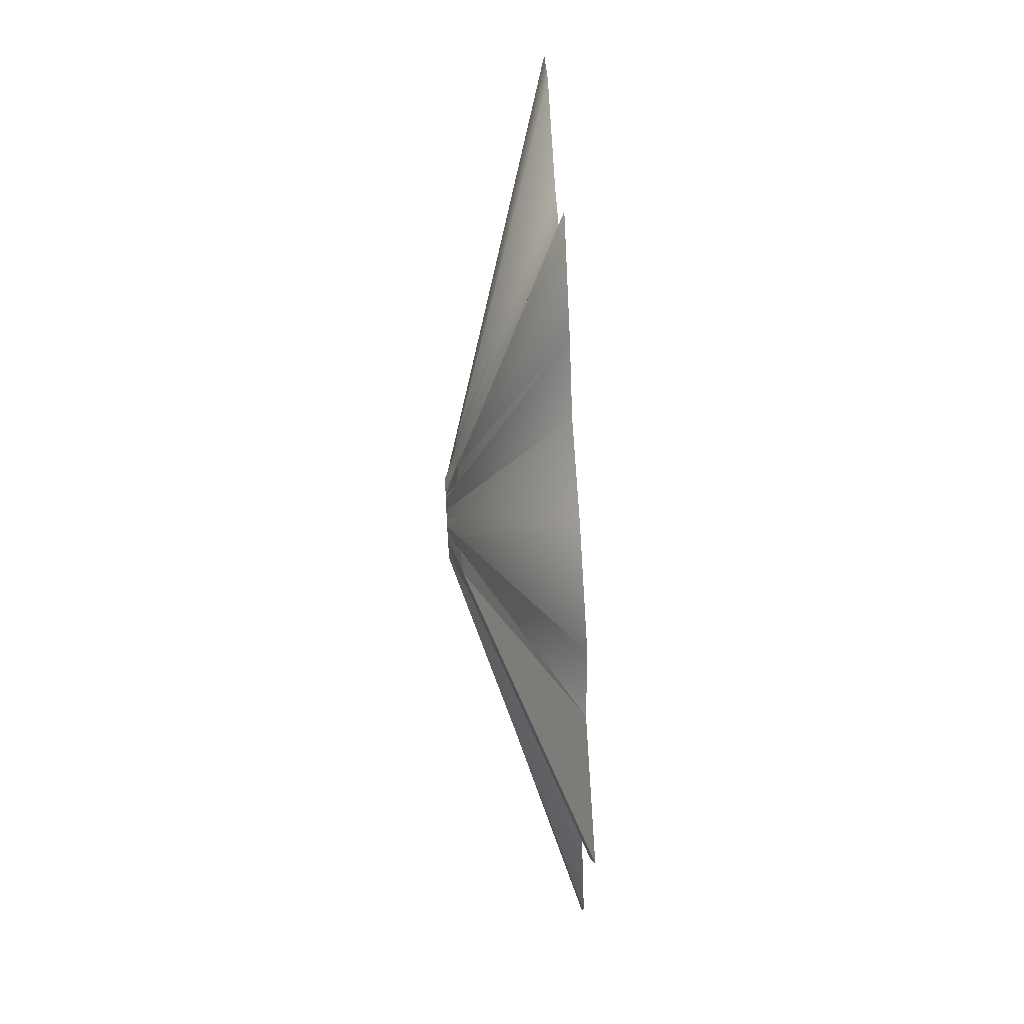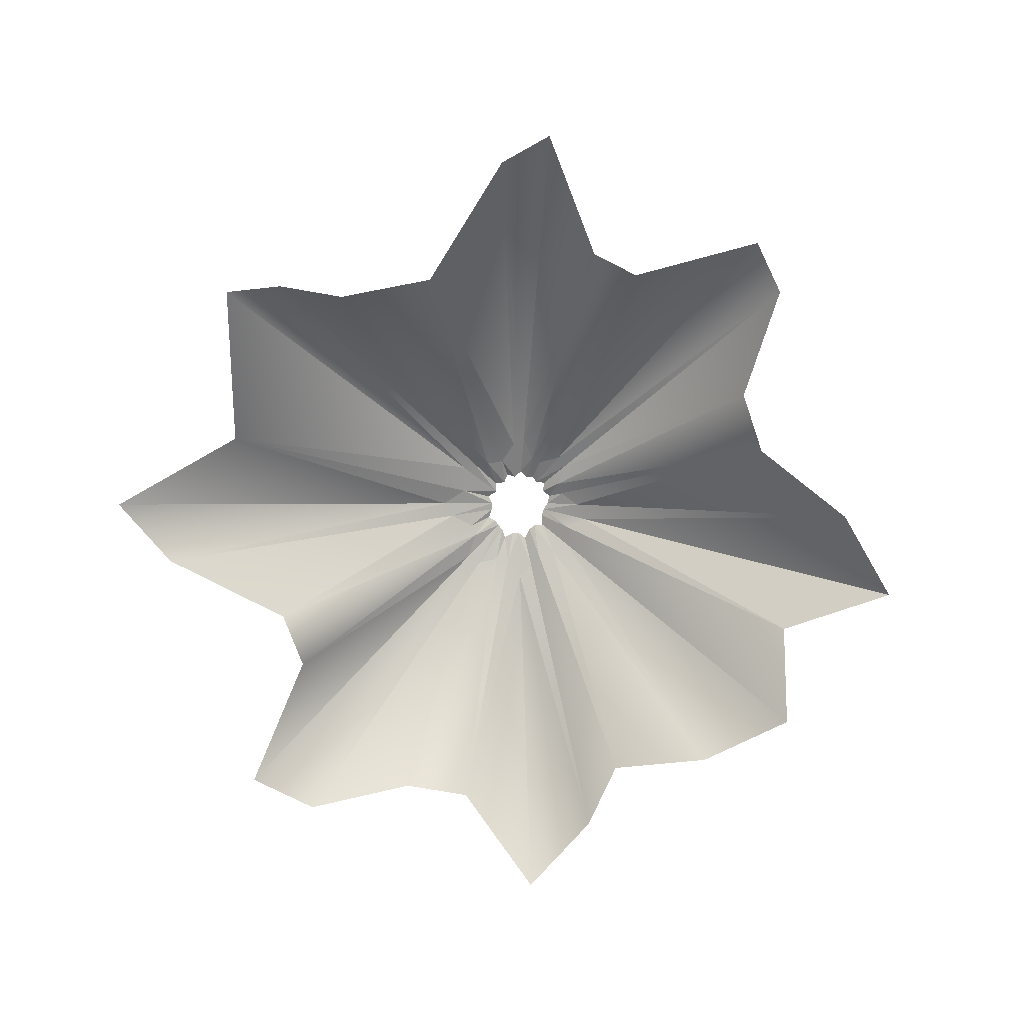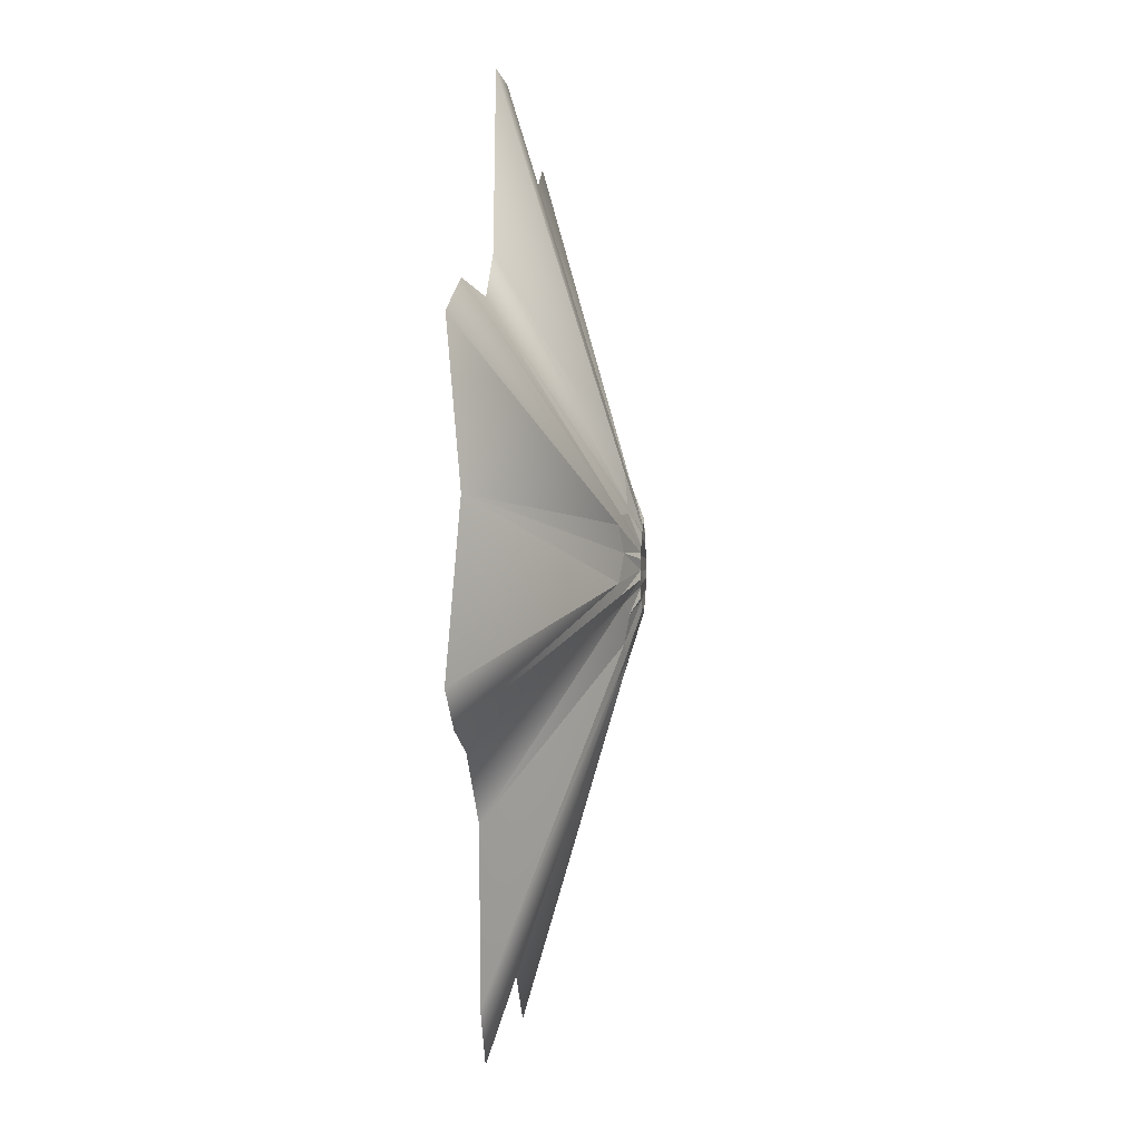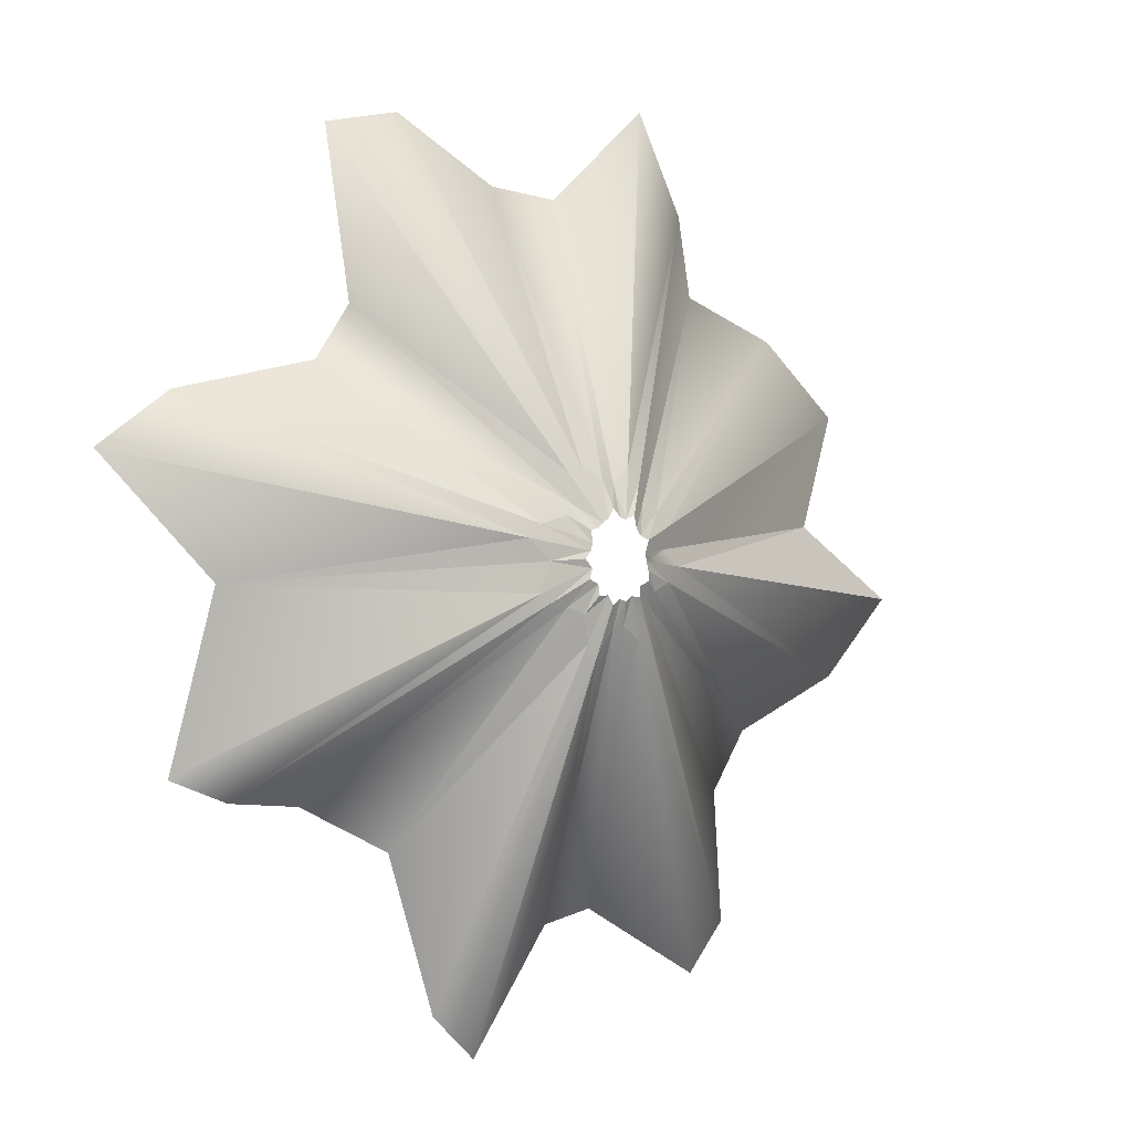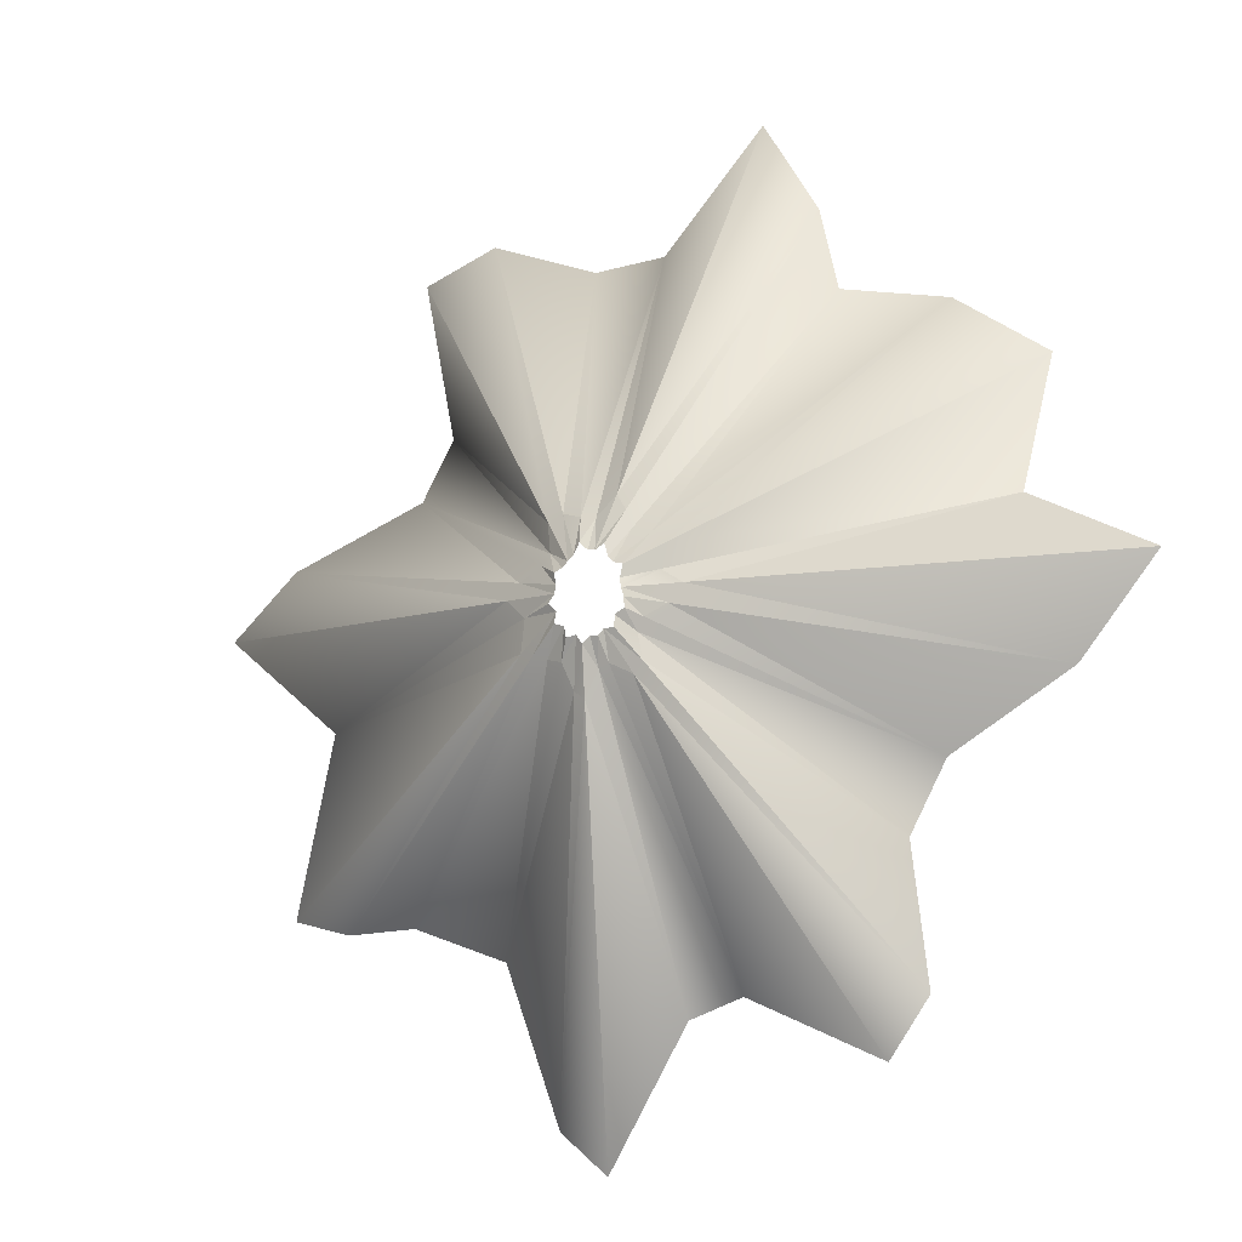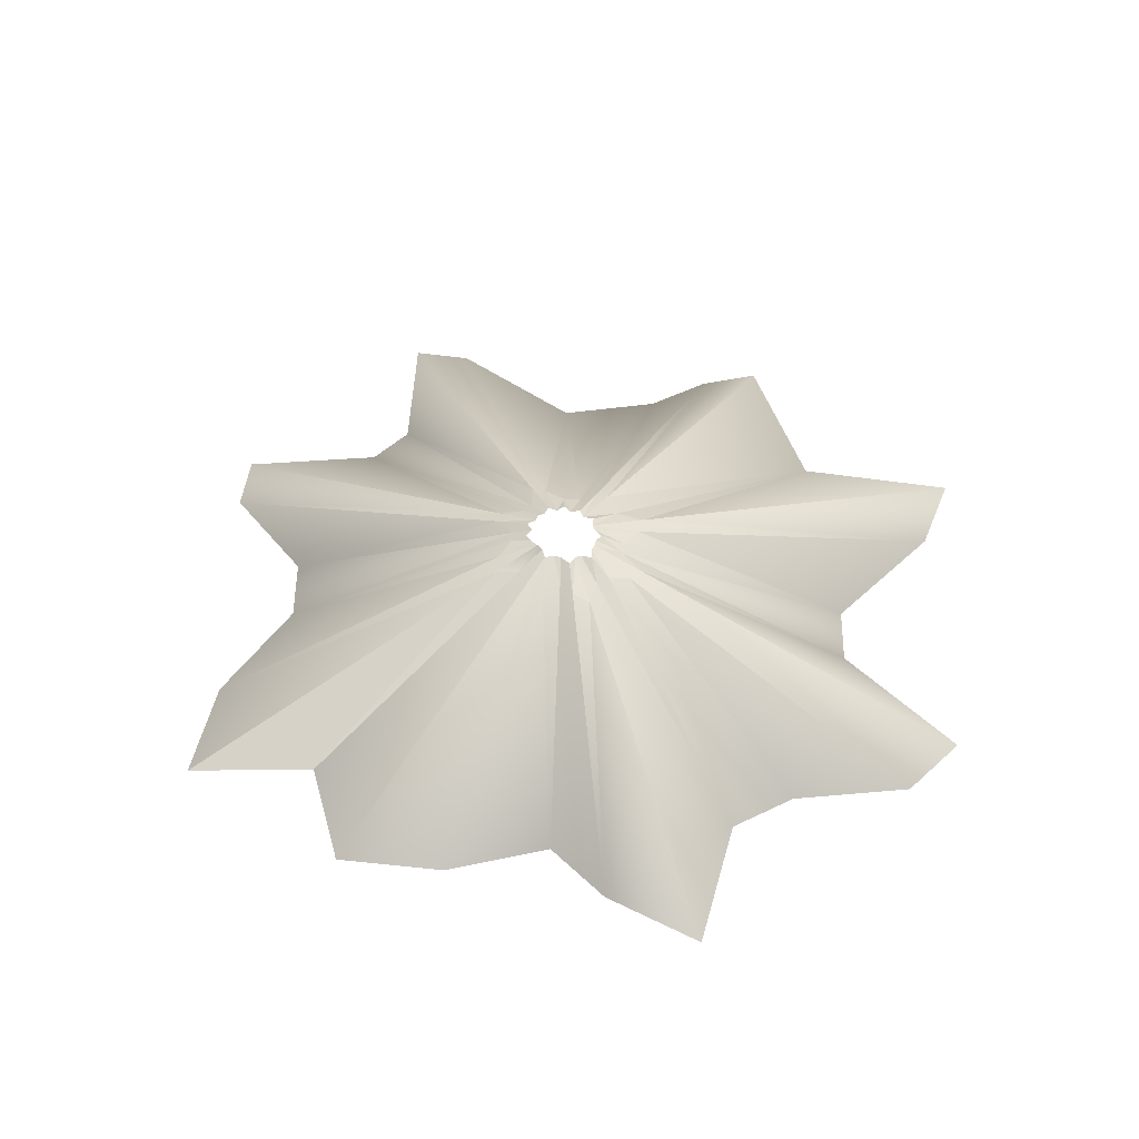
<metadata>
{"format":"obj","ext":"obj","renderer":"f3d","projection":"perspective","resolution":1024,"background":"white","views":[{"elev":41.4,"azim":87.6,"up":"+Y"},{"elev":-77.6,"azim":-12.3,"up":"+Z"},{"elev":-15.5,"azim":-84.5,"up":"+Y"},{"elev":-4.6,"azim":-38.2,"up":"+Y"},{"elev":-19.4,"azim":32.1,"up":"+Y"},{"elev":48.8,"azim":148.8,"up":"+Z"}]}
</metadata>
<code>
g ck-wind02
v 2.846 -0.6675 -0.8803
v 0.6336 0.0208 -0.06669
v 3.414 -0.04876 -0.8627
v 1.968 -1.094 -0.8946
v 0.5323 -0.09814 -0.05237
v 0.5323 -0.09814 -0.05237
v 0.3783 -0.167 -0.01915
v 0.6336 0.0208 -0.06669
v 0.5323 -0.09814 -0.05237
v 0.2509 0.03037 0.04284
v 0.322 -0.2513 -0.0376
v 1.693 -1.548 -0.9074
v 0.322 -0.2513 -0.0376
v 0.3783 -0.167 -0.01915
v 0.2733 -0.1058 0.03867
v 0.3455 -0.4307 -0.05524
v 0.322 -0.2513 -0.0376
v 0.3455 -0.4307 -0.05524
v 1.783 -2.505 -0.9378
v 0.1981 -0.2181 0.03523
v 0.322 -0.2513 -0.0376
v 0.203 -0.1388 0.03781
v 0.2719 -0.5032 -0.0714
v 1.488 -2.877 -0.9479
v 0.5217 -2.379 -0.9339
v 0.2719 -0.5032 -0.0714
v 0.2719 -0.5032 -0.0714
v 0.1129 -0.4136 -0.03949
v 0.2719 -0.5032 -0.0714
v 0.3455 -0.4307 -0.05524
v 0.1236 -0.2135 0.03553
v 0.03191 -0.4349 -0.04958
v 0.1286 -2.482 -0.9371
v -0.08293 -0.6062 -0.07059
v 0.03191 -0.4349 -0.04958
v -0.08293 -0.6062 -0.07059
v -0.4727 -3.386 -0.9634
v -0.8213 -3.079 -0.9553
v -0.08293 -0.6062 -0.07059
v 0.03191 -0.4349 -0.04958
v 0.1129 -0.4136 -0.03949
v 0.07923 -0.2517 0.03421
v -0.08293 -0.6062 -0.07059
v -0.1646 -0.541 -0.07706
v -1.221 -1.958 -0.921
v -0.1646 -0.541 -0.07706
v -0.1646 -0.541 -0.07706
v -0.03752 -0.2823 0.03345
v -0.0806 -0.2163 0.03529
v -0.1646 -0.541 -0.07706
v -0.2321 -0.35 -0.03468
v -0.3554 -0.3036 -0.06246
v -0.3554 -0.3036 -0.06246
v -1.946 -1.646 -0.9102
v -0.2413 -0.1157 0.03836
v -0.1676 -0.1451 0.03762
v -0.4825 -0.2775 -0.06355
v -2.488 -1.622 -0.9108
v -0.4825 -0.2775 -0.06355
v -0.3554 -0.3036 -0.06246
v -0.2413 -0.1157 0.03836
v -0.5688 -0.2233 -0.08017
v -2.934 -1.473 -0.9062
v -2.623 -0.2021 -0.8661
v -0.5688 -0.2233 -0.08017
v -0.5688 -0.2233 -0.08017
v -0.5201 -0.001515 -0.0493
v -0.6764 0.15 -0.07413
v -0.5201 -0.001515 -0.0493
v -0.6764 0.15 -0.07413
v -3.534 0.6158 -0.8423
v -2.993 1.033 -0.8283
v -0.6764 0.15 -0.07413
v -0.5688 -0.2233 -0.08017
v -0.4825 -0.2775 -0.06355
v -0.2227 -0.04055 0.04067
v -1.899 1.329 -0.8205
v -0.5757 0.2496 -0.06436
v -0.6764 0.15 -0.07413
v -0.5757 0.2496 -0.06436
v -0.236 0.07816 0.0443
v -0.3829 0.3148 -0.02743
v -0.2258 0.1362 0.04622
v -0.5757 0.2496 -0.06436
v -0.3829 0.3148 -0.02743
v -0.3252 0.3907 -0.03915
v -0.2376 0.2176 0.04856
v -0.3252 0.3907 -0.03915
v -1.64 1.735 -0.8081
v -0.3539 0.6106 -0.05347
v -0.3252 0.3907 -0.03915
v -0.3539 0.6106 -0.05347
v -1.868 2.939 -0.7713
v -1.287 3.09 -0.7654
v -0.3539 0.6106 -0.05347
v -0.236 0.6437 -0.04748
v -0.1351 0.274 0.05029
v -0.08495 0.5805 -0.01973
v -0.09114 0.3066 0.05144
v -0.4645 2.688 -0.779
v -0.236 0.6437 -0.04748
v -0.236 0.6437 -0.04748
v -0.08495 0.5805 -0.01973
v 0.08025 2.665 -0.7797
v -0.08495 0.5805 -0.01973
v 0.1645 0.6908 -0.0481
v 0.02073 0.5636 -0.03531
v 0.1645 0.6908 -0.0481
v 0.8632 3.415 -0.7555
v 1.256 2.696 -0.7787
v 0.1645 0.6908 -0.0481
v 0.1645 0.6908 -0.0481
v 0.2454 0.5675 -0.02834
v -0.08495 0.5805 -0.01973
v 0.02073 0.5636 -0.03531
v -0.04837 0.3774 0.05344
v 1.377 2.104 -0.7968
v 0.2454 0.5675 -0.02834
v 0.2836 0.4364 -0.03616
v 0.1369 0.3389 0.05226
v 0.1605 0.2486 0.04951
v 0.4159 0.3862 -0.04663
v 2.161 1.85 -0.8046
v 0.269 0.1788 0.04737
v 0.1979 0.2033 0.04813
v 0.5335 0.2982 -0.04287
v 2.812 1.328 -0.8206
v 2.566 0.4673 -0.8456
v 0.5335 0.2982 -0.04287
v 0.4838 0.1303 -0.04701
v 0.269 0.1788 0.04737
v 0.2443 0.09154 0.04486
v 0.4159 0.3862 -0.04663
v 0.2836 0.4364 -0.03616
v 0.1979 0.2033 0.04813
v 0.5335 0.2982 -0.04287
v 0.269 0.1788 0.04737
v 0.2509 0.03037 0.04284
v 0.4838 0.1303 -0.04701
v 0.6336 0.0208 -0.06669
v 0.4838 0.1303 -0.04701
v 0.2443 0.09154 0.04486
v 0.2509 0.03037 0.04284
v 0.5323 -0.09814 -0.05237
v 0.2714 -0.0339 0.04104
v 0.2714 -0.0339 0.04104
v 0.3783 -0.167 -0.01915
v 0.2733 -0.1058 0.03867
v 0.3783 -0.167 -0.01915
v 0.2714 -0.0339 0.04104
v 0.5323 -0.09814 -0.05237
v 0.2733 -0.1058 0.03867
v 0.322 -0.2513 -0.0376
v 0.203 -0.1388 0.03781
v 0.3455 -0.4307 -0.05524
v 0.1236 -0.2135 0.03553
v 0.1981 -0.2181 0.03523
v 0.1236 -0.2135 0.03553
v 0.1129 -0.4136 -0.03949
v 0.07923 -0.2517 0.03421
v 0.1129 -0.4136 -0.03949
v 0.1236 -0.2135 0.03553
v 0.2719 -0.5032 -0.0714
v 0.07923 -0.2517 0.03421
v 0.03191 -0.4349 -0.04958
v 0.02274 -0.2408 0.03455
v 0.03191 -0.4349 -0.04958
v -0.03752 -0.2823 0.03345
v 0.02274 -0.2408 0.03455
v -0.03752 -0.2823 0.03345
v 0.03191 -0.4349 -0.04958
v -0.08293 -0.6062 -0.07059
v -0.0806 -0.2163 0.03529
v -0.2321 -0.35 -0.03468
v -0.1542 -0.2235 0.03507
v -0.2321 -0.35 -0.03468
v -0.0806 -0.2163 0.03529
v -0.1646 -0.541 -0.07706
v -0.2321 -0.35 -0.03468
v -0.1676 -0.1451 0.03762
v -0.1542 -0.2235 0.03507
v -0.1676 -0.1451 0.03762
v -0.2321 -0.35 -0.03468
v -0.3554 -0.3036 -0.06246
v -0.4825 -0.2775 -0.06355
v -0.2227 -0.04055 0.04067
v -0.2413 -0.1157 0.03836
v -0.2227 -0.04055 0.04067
v -0.5201 -0.001515 -0.0493
v -0.2831 0.02109 0.04273
v -0.5201 -0.001515 -0.0493
v -0.2227 -0.04055 0.04067
v -0.5688 -0.2233 -0.08017
v -0.5201 -0.001515 -0.0493
v -0.236 0.07816 0.0443
v -0.2831 0.02109 0.04273
v -0.236 0.07816 0.0443
v -0.5201 -0.001515 -0.0493
v -0.6764 0.15 -0.07413
v -0.236 0.07816 0.0443
v -0.5757 0.2496 -0.06436
v -0.2258 0.1362 0.04622
v -0.2258 0.1362 0.04622
v -0.3829 0.3148 -0.02743
v -0.2376 0.2176 0.04856
v -0.2376 0.2176 0.04856
v -0.3252 0.3907 -0.03915
v -0.1742 0.2363 0.04914
v -0.3252 0.3907 -0.03915
v -0.1351 0.274 0.05029
v -0.1742 0.2363 0.04914
v -0.1351 0.274 0.05029
v -0.3252 0.3907 -0.03915
v -0.3539 0.6106 -0.05347
v -0.1351 0.274 0.05029
v -0.236 0.6437 -0.04748
v -0.09114 0.3066 0.05144
v -0.09114 0.3066 0.05144
v -0.08495 0.5805 -0.01973
v -0.04837 0.3774 0.05344
v -0.04837 0.3774 0.05344
v 0.02073 0.5636 -0.03531
v 0.01377 0.3181 0.05164
v 0.02073 0.5636 -0.03531
v 0.0662 0.3074 0.05146
v 0.01377 0.3181 0.05164
v 0.0662 0.3074 0.05146
v 0.02073 0.5636 -0.03531
v 0.1645 0.6908 -0.0481
v 0.0662 0.3074 0.05146
v 0.2454 0.5675 -0.02834
v 0.1369 0.3389 0.05226
v 0.2454 0.5675 -0.02834
v 0.0662 0.3074 0.05146
v 0.1645 0.6908 -0.0481
v 0.2836 0.4364 -0.03616
v 0.1979 0.2033 0.04813
v 0.1605 0.2486 0.04951
v 0.6336 0.0208 -0.06669
v 2.566 0.4673 -0.8456
v 3.414 -0.04876 -0.8627
v 2.566 0.4673 -0.8456
v 0.6336 0.0208 -0.06669
v 0.4838 0.1303 -0.04701
g ck-wind02_0
f 3 2 1
f 1 5 4
f 7 4 6
f 9 1 8
f 8 10 9
f 12 4 11
f 14 13 4
f 14 15 13
f 17 16 12
f 19 12 18
f 16 21 20
f 22 20 21
f 24 19 23
f 24 26 25
f 28 25 27
f 30 29 19
f 29 30 31
f 33 25 32
f 35 34 33
f 37 33 36
f 37 39 38
f 41 40 25
f 41 42 40
f 44 38 43
f 38 46 45
f 43 48 47
f 49 47 48
f 51 45 50
f 51 52 45
f 54 45 53
f 56 55 53
f 58 54 57
f 60 59 54
f 59 60 61
f 63 58 62
f 63 65 64
f 67 64 66
f 69 68 64
f 71 64 70
f 71 73 72
f 75 74 58
f 74 75 76
f 72 78 77
f 80 72 79
f 79 81 80
f 80 83 82
f 85 77 84
f 85 86 77
f 85 87 86
f 89 77 88
f 91 90 89
f 93 89 92
f 93 95 94
f 96 94 95
f 95 97 96
f 96 99 98
f 94 101 100
f 103 100 102
f 100 105 104
f 107 106 104
f 109 104 108
f 109 111 110
f 113 110 112
f 115 104 114
f 114 116 115
f 110 118 117
f 119 117 118
f 118 120 119
f 121 119 120
f 123 117 122
f 125 124 122
f 127 123 126
f 127 129 128
f 130 128 129
f 129 131 130
f 132 130 131
f 134 133 117
f 133 134 135
f 133 136 123
f 136 133 137
f 140 139 138
f 142 138 141
f 145 144 143
f 148 147 146
f 151 150 149
f 154 153 152
f 157 156 155
f 160 159 158
f 163 162 161
f 166 165 164
f 169 168 167
f 172 171 170
f 175 174 173
f 178 177 176
f 181 180 179
f 184 183 182
f 187 186 185
f 190 189 188
f 193 192 191
f 196 195 194
f 199 198 197
f 202 201 200
f 205 204 203
f 208 207 206
f 211 210 209
f 214 213 212
f 217 216 215
f 220 219 218
f 223 222 221
f 226 225 224
f 229 228 227
f 232 231 230
f 235 234 233
f 238 237 236
f 241 240 239
f 244 243 242

</code>
